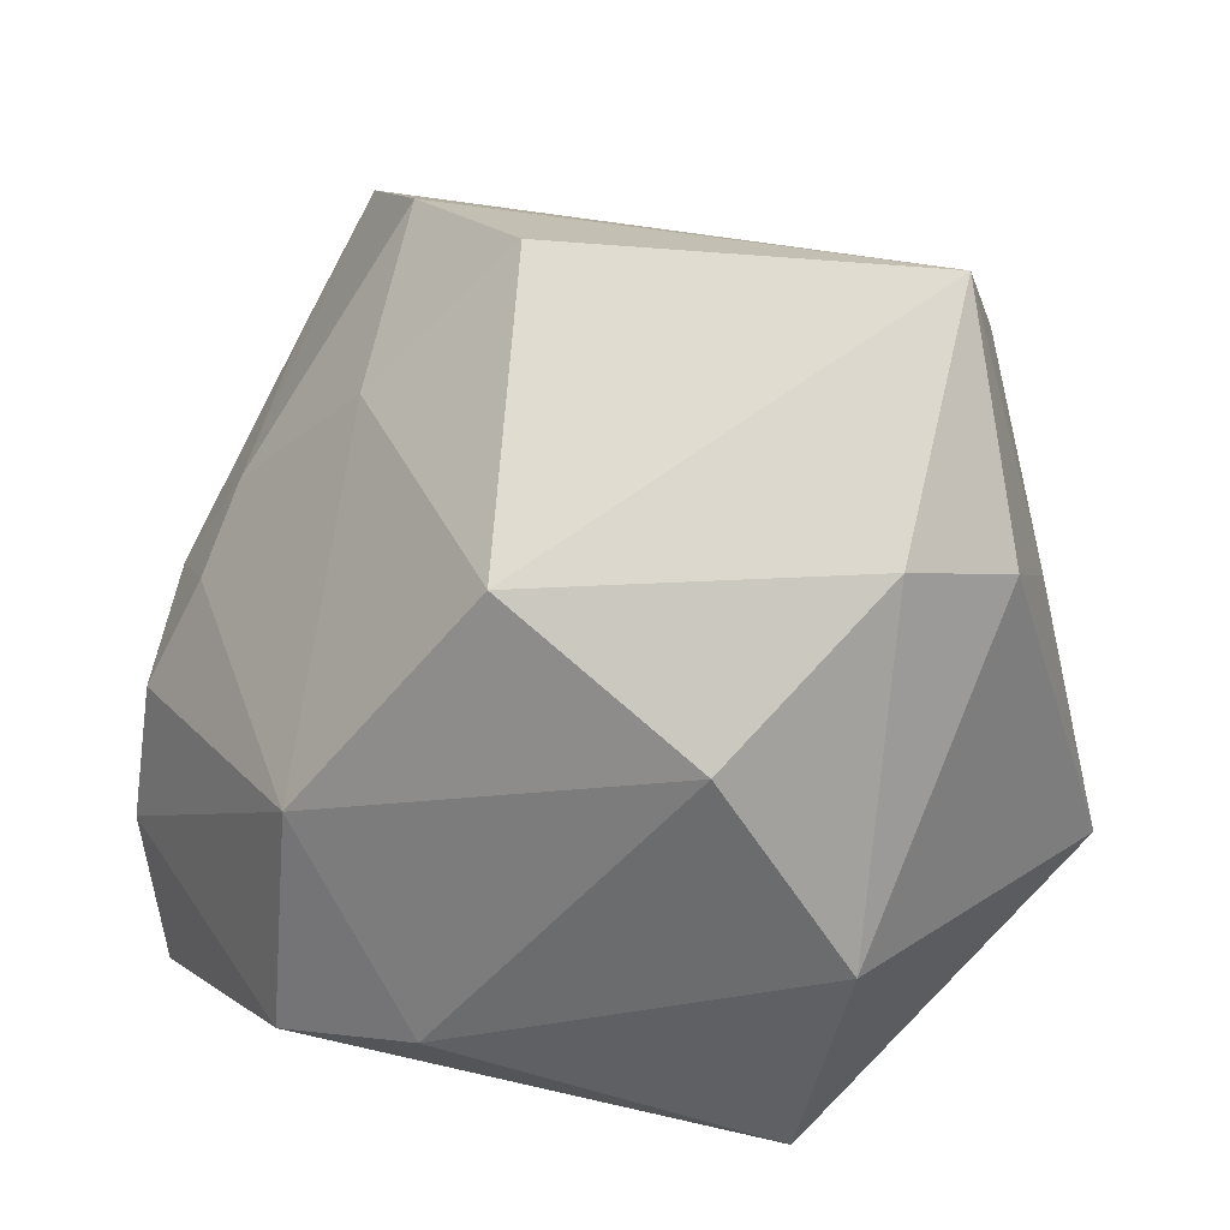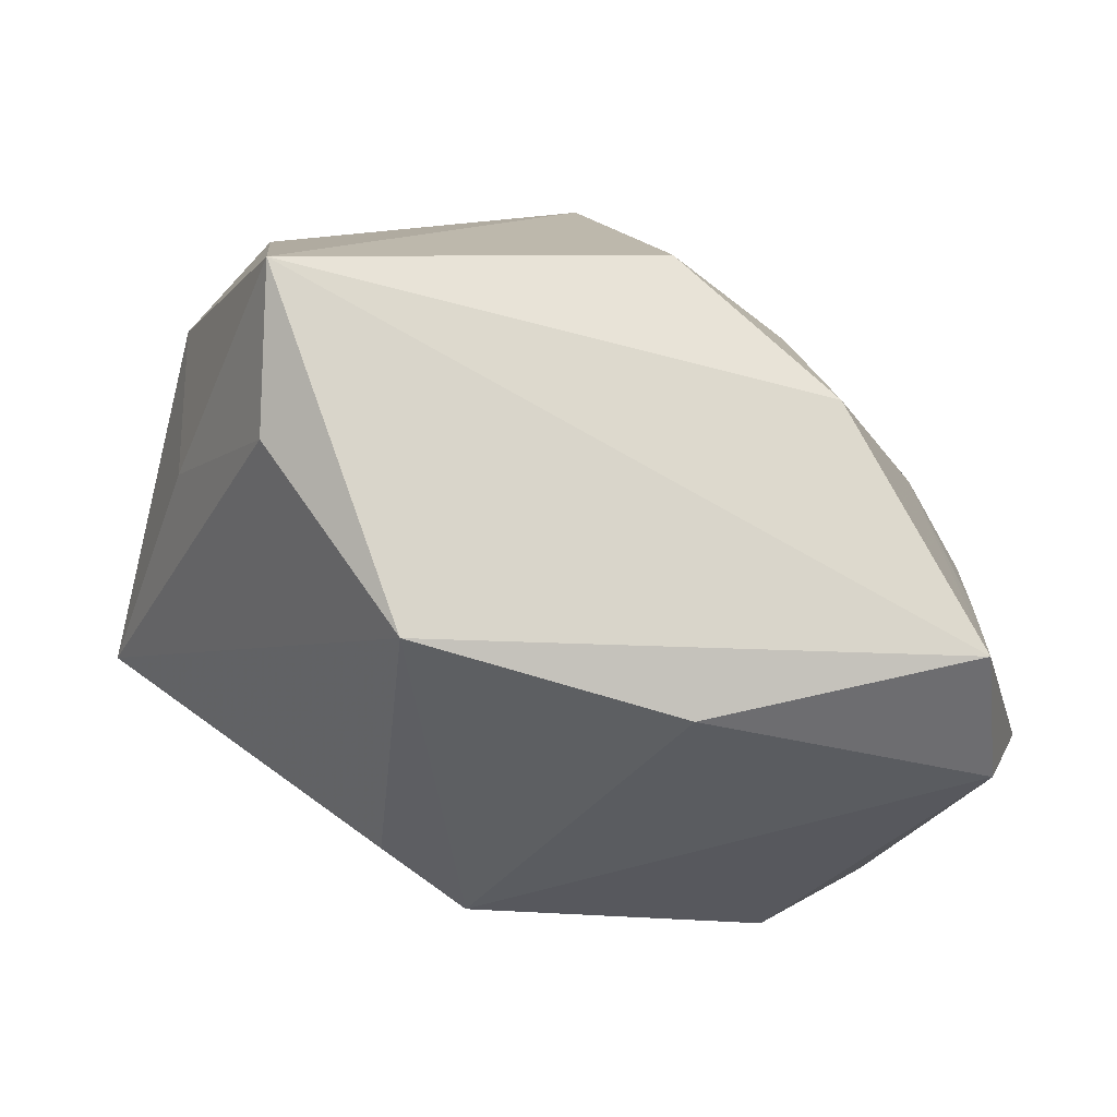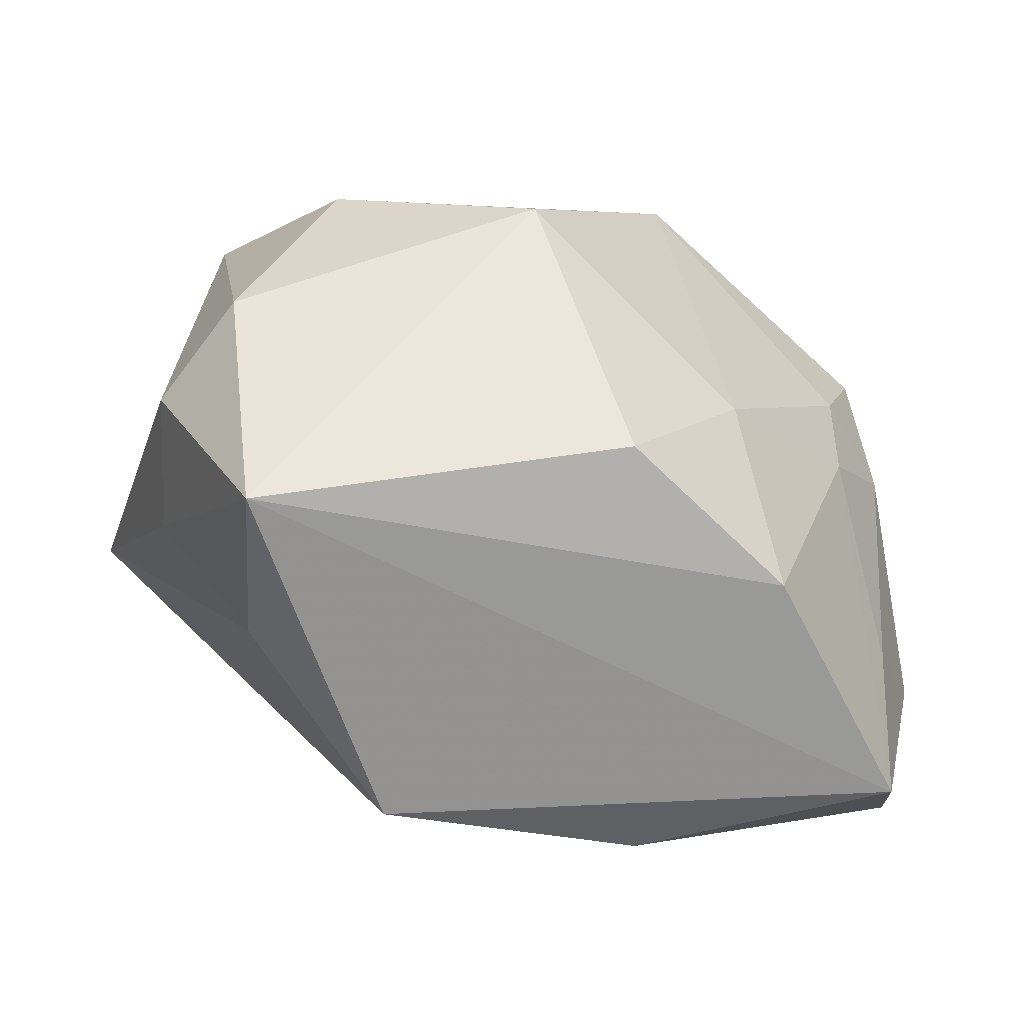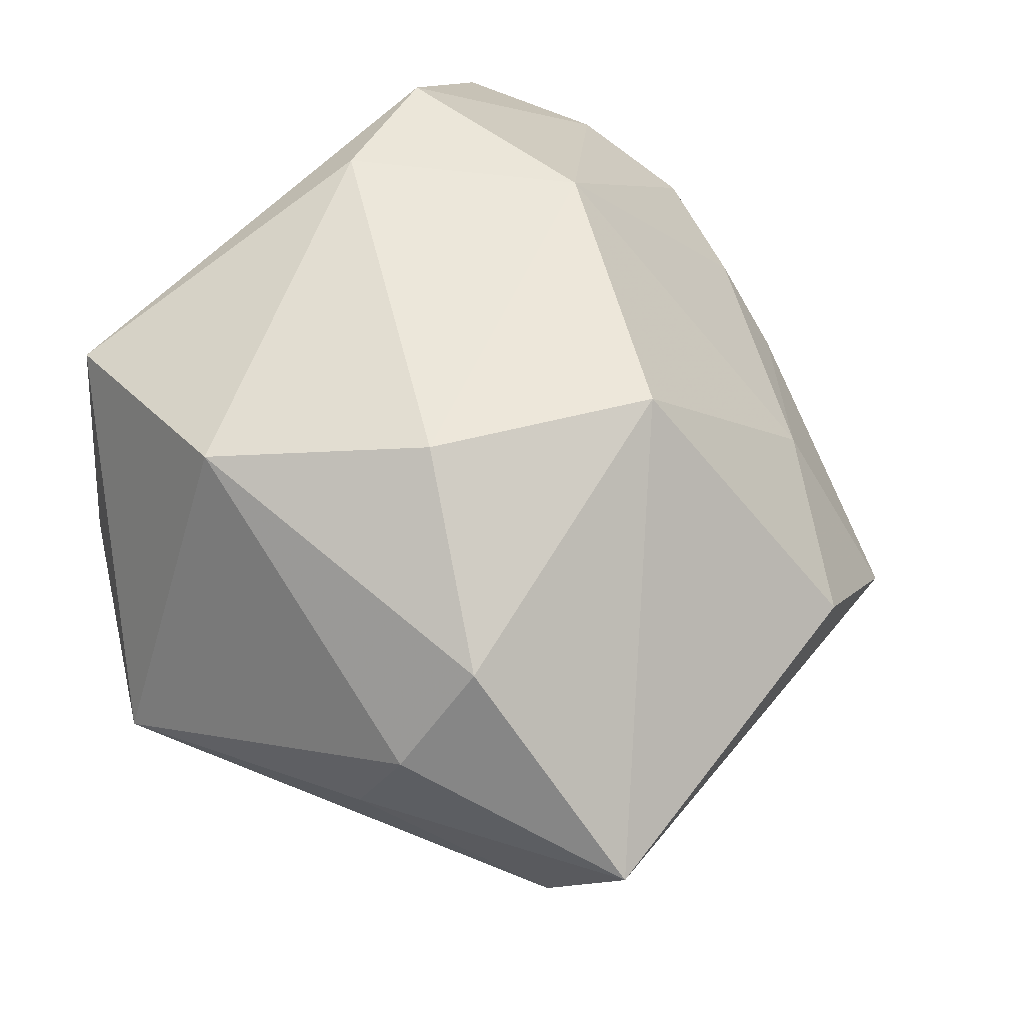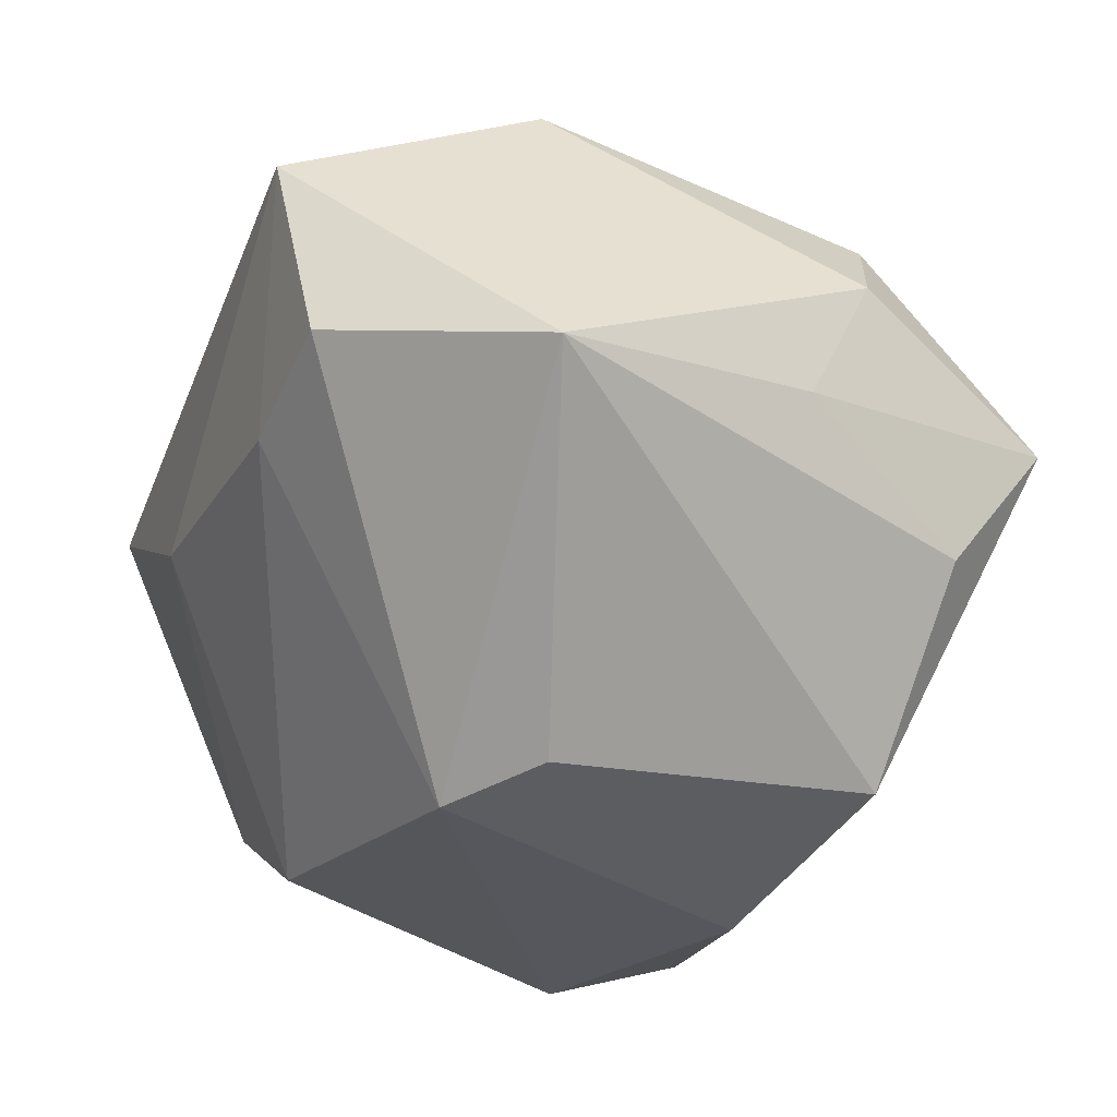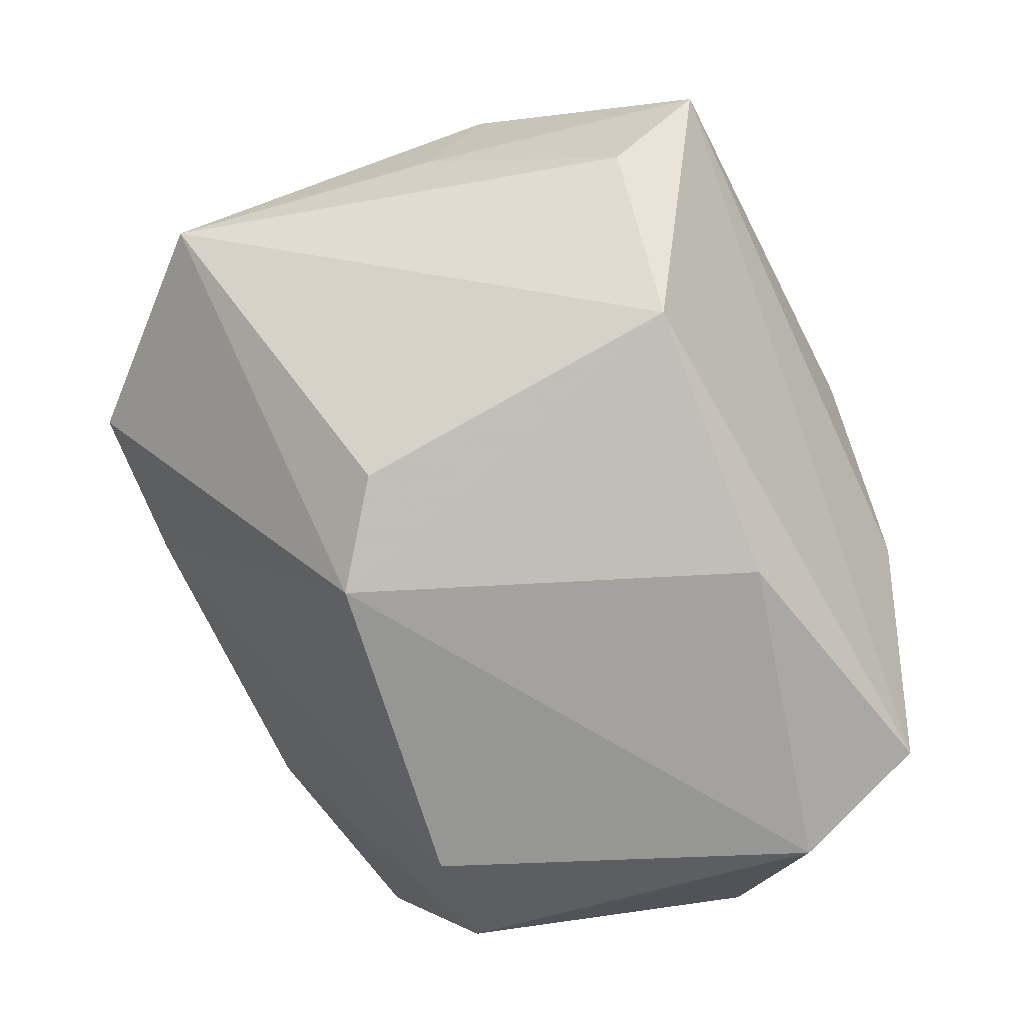
<metadata>
{"format":"obj","ext":"obj","renderer":"f3d","projection":"perspective","resolution":1024,"background":"white","views":[{"elev":27.1,"azim":19.3,"up":"+Y"},{"elev":-37.2,"azim":172.5,"up":"+Z"},{"elev":1.6,"azim":170.6,"up":"+Z"},{"elev":51.6,"azim":127.3,"up":"+Z"},{"elev":-29.6,"azim":68.7,"up":"+Z"},{"elev":-76.5,"azim":117.3,"up":"+Z"}]}
</metadata>
<code>
v 0.01123 0.01659 -0.01821
v -0.02389 -0.01556 0.0008586
v -0.02628 0.003741 -0.01273
v 0.005189 -0.007771 -0.02047
v 0.02006 0.01309 0.0131
v 0.01991 0.02422 0.001248
v -0.01364 -0.01128 -0.01814
v -0.02204 0.01173 -0.009571
v -0.01003 -0.002017 0.02044
v 0.02448 0.01093 0.007102
v -0.02617 -0.001649 -0.00525
v 0.01285 0.004345 0.02044
v 0.01865 -0.02025 0.0001022
v 0.02429 0.007124 -0.000847
v 0.001061 0.01192 0.01923
v 0.02775 -0.009167 -0.003138
v -0.0242 -0.003468 0.00836
v 0.009634 -0.02056 -0.001736
v -0.004835 0.01474 -0.02092
v -0.01159 -0.01626 0.01973
v -0.02029 0.007665 0.002893
v -0.02059 0.01791 -0.01741
v -0.02271 0.009633 -0.01971
v -0.02101 0.003227 0.007009
v 0.01546 -0.02199 0.0131
v 0.01949 0.01823 -0.00678
v -0.008541 -0.02133 0.0001949
v -0.02068 -0.01251 -0.01292
v -0.002722 0.02422 0.00423
v -0.02378 -0.02122 0.009076
v -0.002939 -0.01473 0.02044
v -0.02519 -0.01178 0.009079
v -0.01106 0.01546 0.006566
v 0.01067 -0.003351 -0.01928
v -0.01223 0.0226 -0.004131
v -0.02494 0.001052 0.001534
v 0.01975 -0.007337 0.01766
f 16 37 25
f 10 37 16
f 15 6 29
f 5 6 15
f 10 6 5
f 5 37 10
f 19 23 22
f 20 30 25
f 14 6 10
f 10 16 14
f 23 19 4
f 34 16 4
f 22 23 3
f 35 6 22
f 35 29 6
f 15 29 33
f 29 35 33
f 12 5 15
f 37 5 12
f 30 20 32
f 7 4 18
f 23 4 7
f 13 4 16
f 18 4 13
f 13 16 25
f 25 18 13
f 36 32 17
f 24 36 17
f 9 12 15
f 9 24 17
f 17 32 9
f 9 32 20
f 15 33 9
f 33 24 9
f 37 12 31
f 25 37 31
f 31 20 25
f 31 9 20
f 12 9 31
f 1 16 34
f 34 4 1
f 1 4 19
f 22 6 1
f 1 19 22
f 27 7 18
f 25 30 27
f 27 18 25
f 28 27 30
f 7 27 28
f 28 3 23
f 23 7 28
f 22 3 8
f 3 36 8
f 11 36 3
f 32 36 11
f 30 32 11
f 21 33 35
f 21 24 33
f 36 24 21
f 21 8 36
f 21 35 22
f 22 8 21
f 26 14 16
f 16 1 26
f 6 14 26
f 26 1 6
f 2 28 30
f 3 28 2
f 30 11 2
f 2 11 3

</code>
